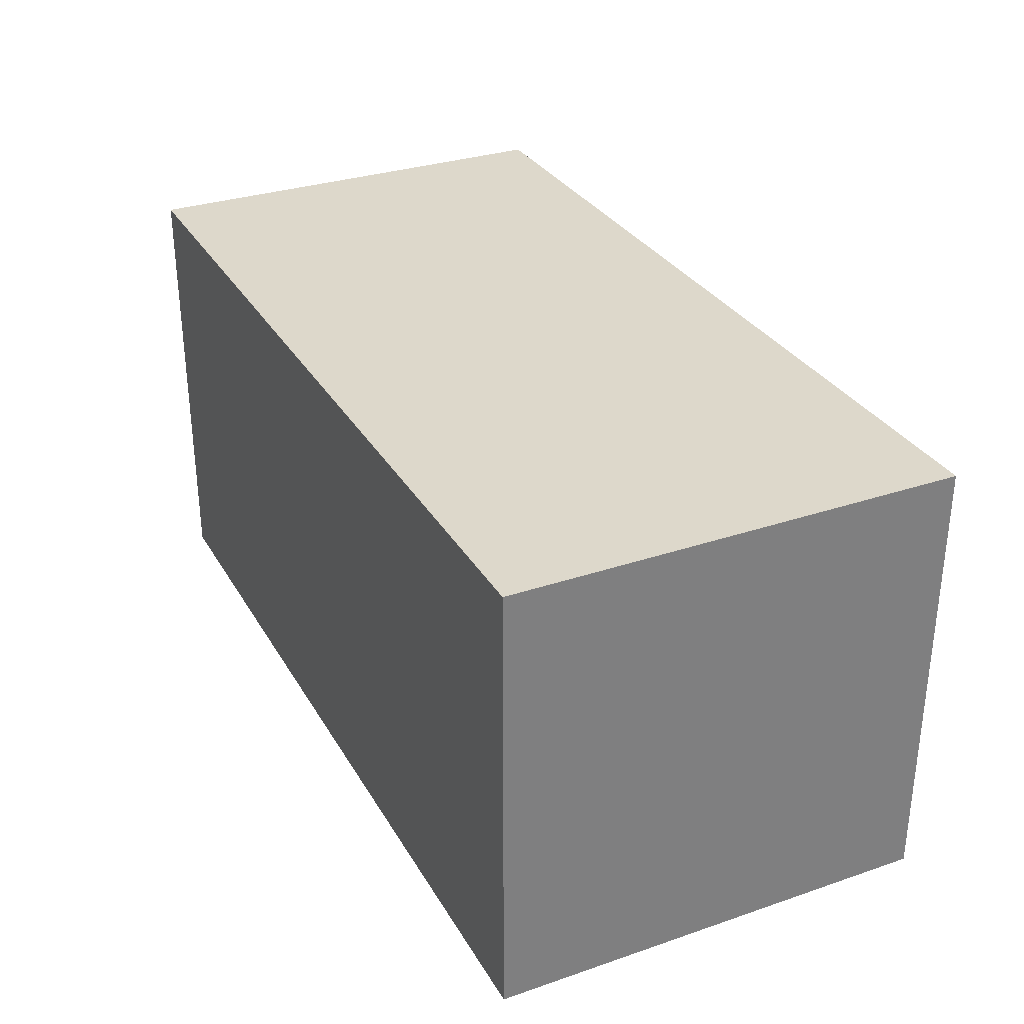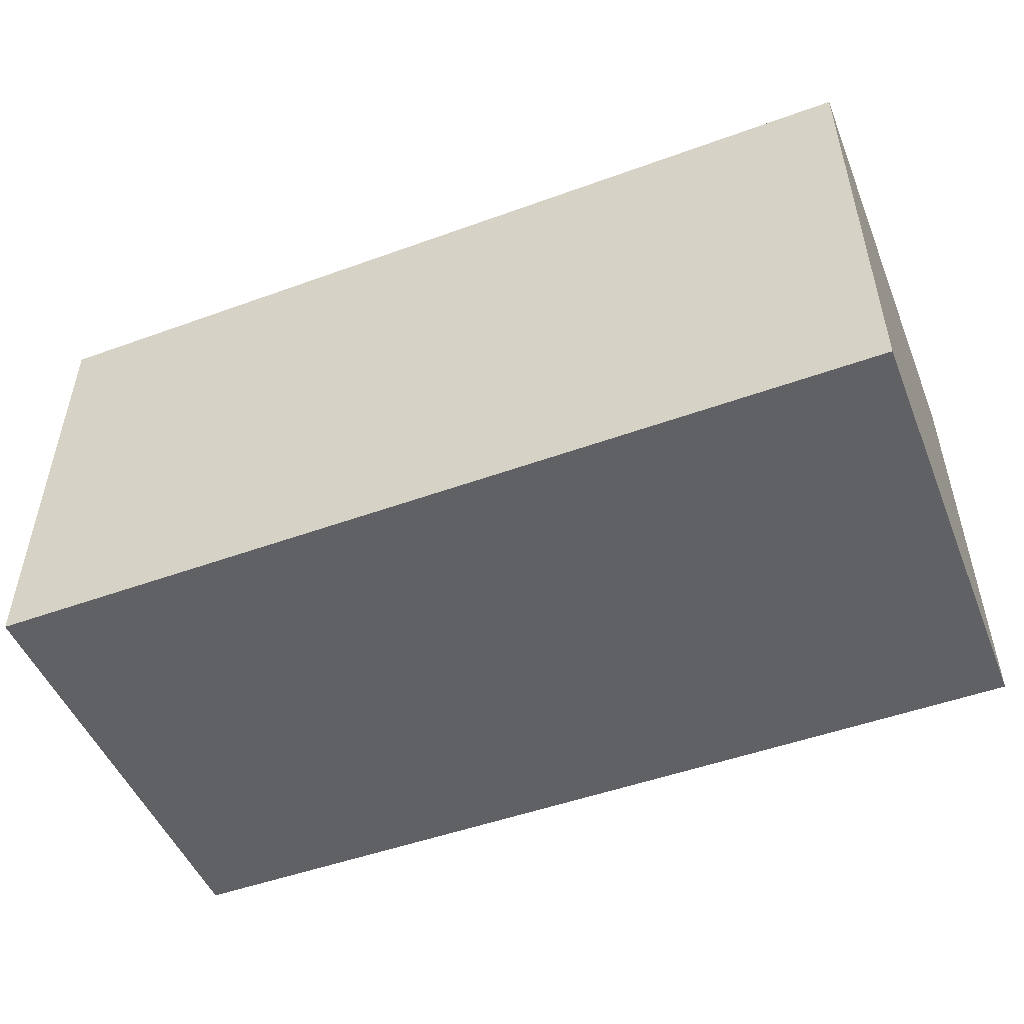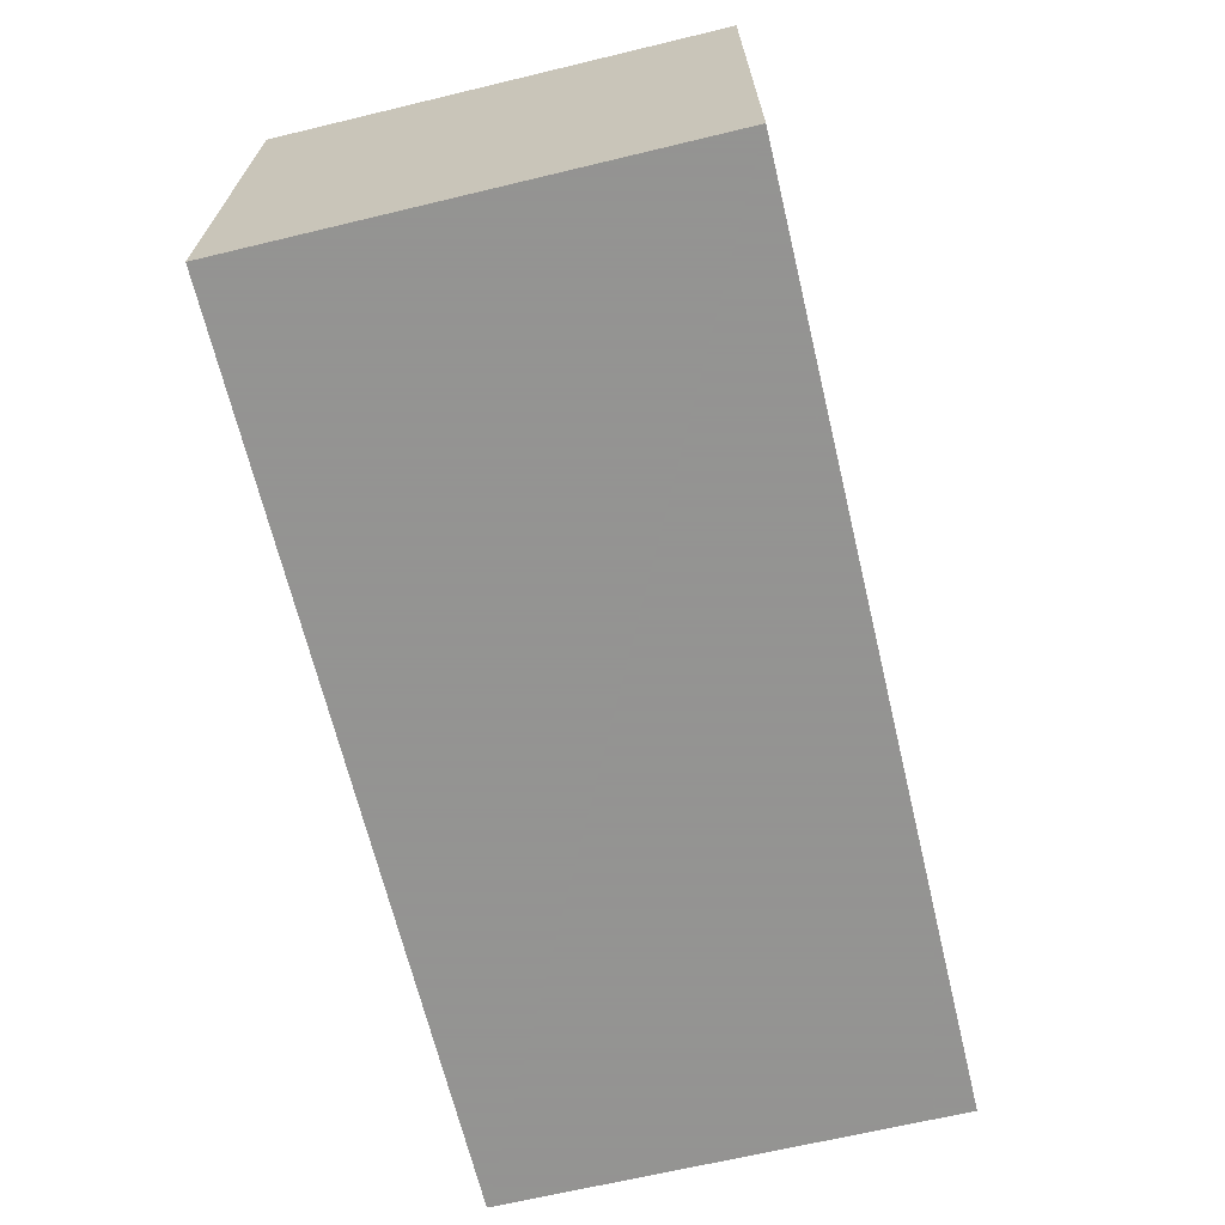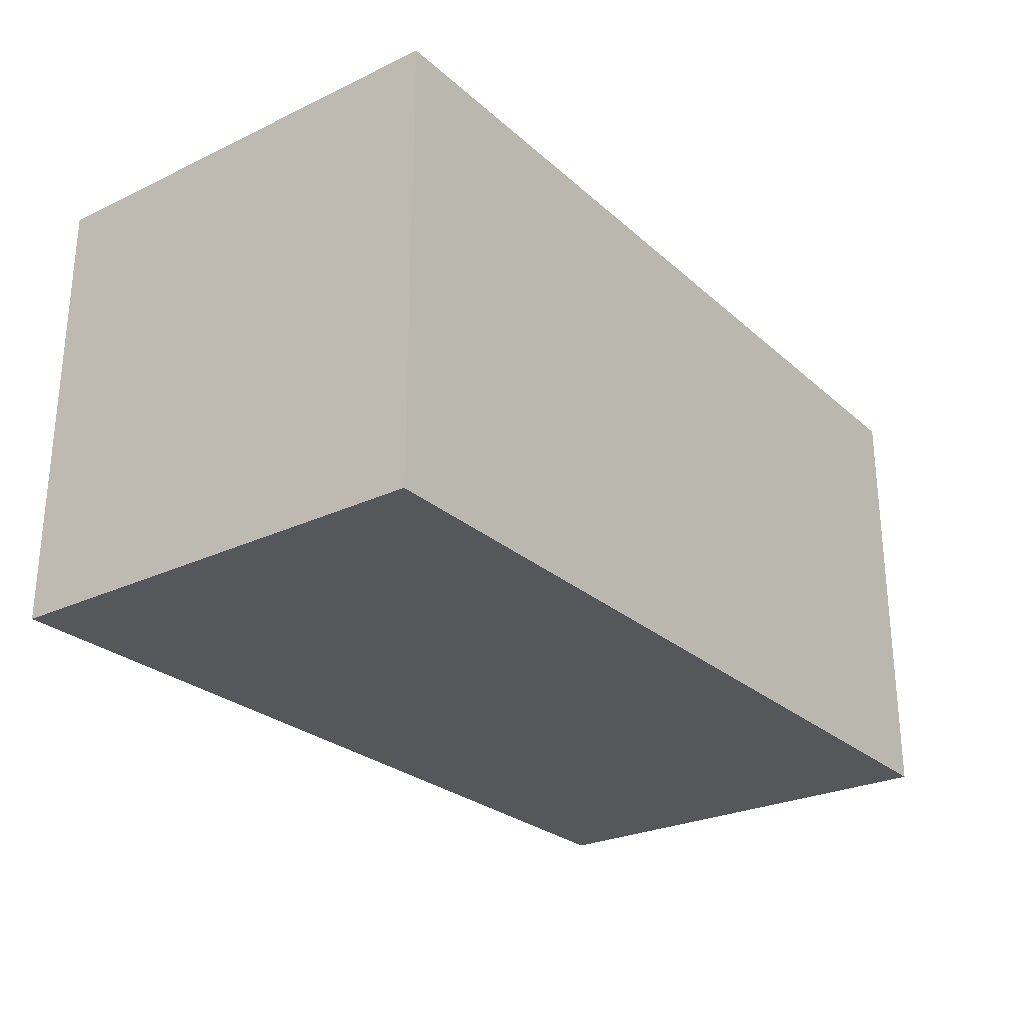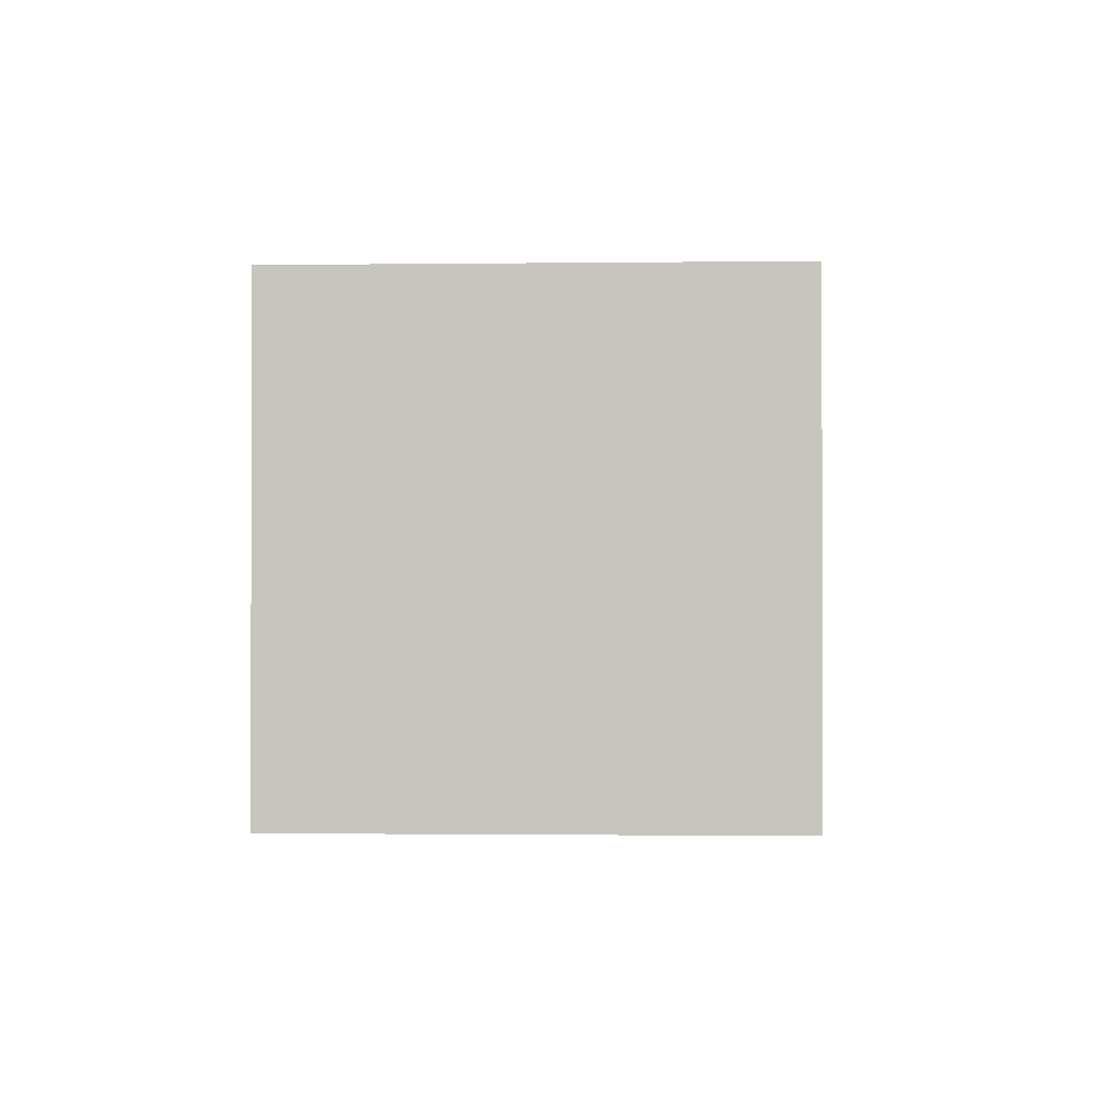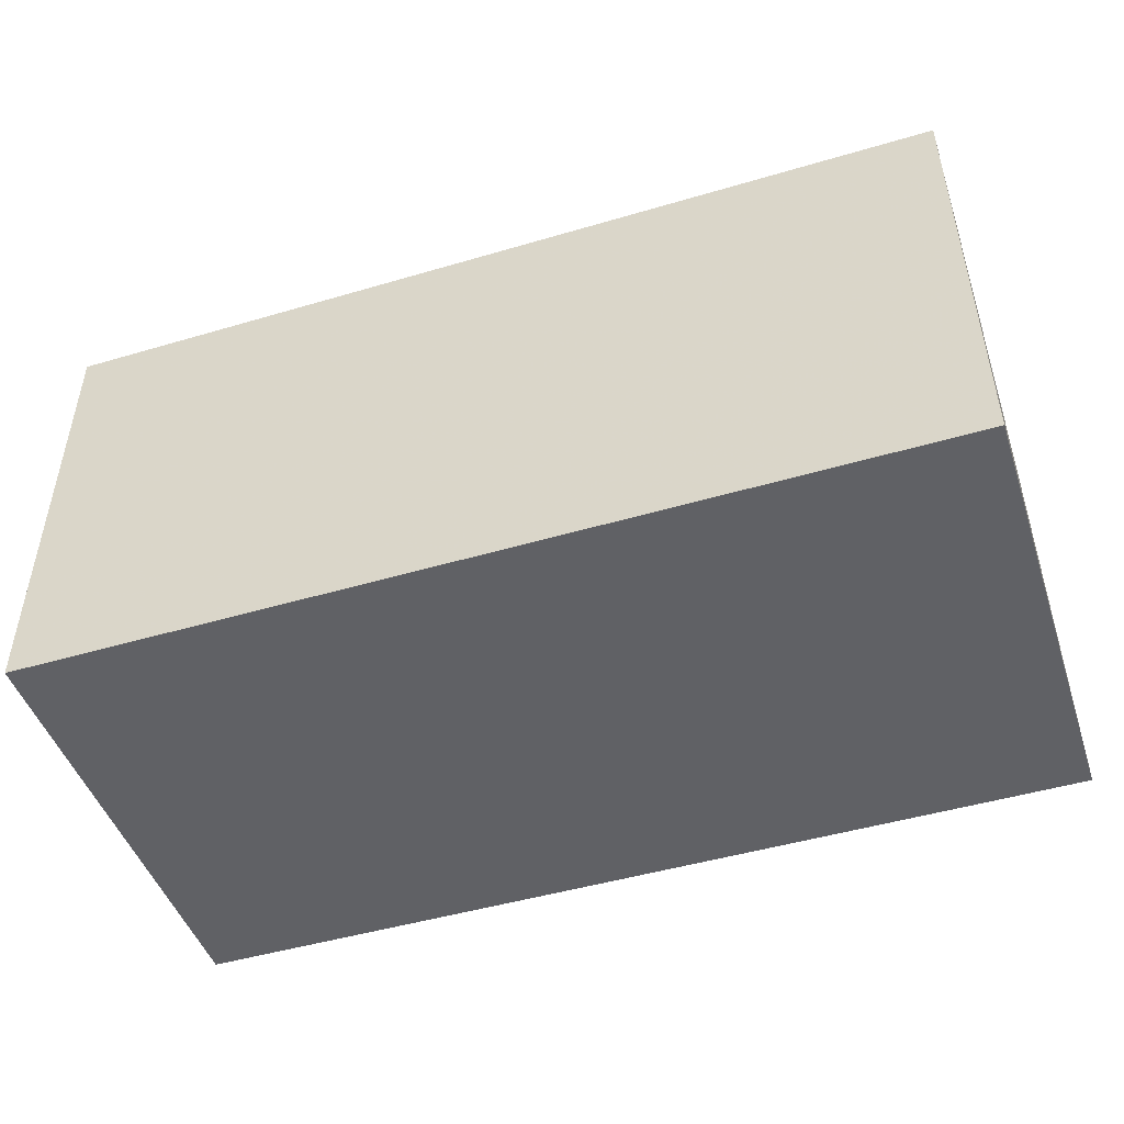
<metadata>
{"format":"obj","ext":"obj","renderer":"f3d","projection":"perspective","resolution":1024,"background":"white","views":[{"elev":31.3,"azim":-115.7,"up":"+Y"},{"elev":-49.7,"azim":-158.2,"up":"+Y"},{"elev":-66.9,"azim":103.5,"up":"+Z"},{"elev":-26.5,"azim":126.6,"up":"+Y"},{"elev":-1.2,"azim":92.5,"up":"+Z"},{"elev":-47.5,"azim":-161.6,"up":"+Y"}]}
</metadata>
<code>
o Mesh 0
v -1e+05 -5e+04 -5e+04
v -1e+05 5e+04 -5e+04
v 1e+05 5e+04 -5e+04
v 1e+05 -5e+04 -5e+04
v -1e+05 -5e+04 5e+04
v 1e+05 -5e+04 5e+04
v 1e+05 5e+04 5e+04
v -1e+05 5e+04 5e+04
f 1 2 3 4
f 1 4 6 5
f 4 3 7 6
f 3 2 8 7
f 2 1 5 8
f 5 6 7 8

</code>
